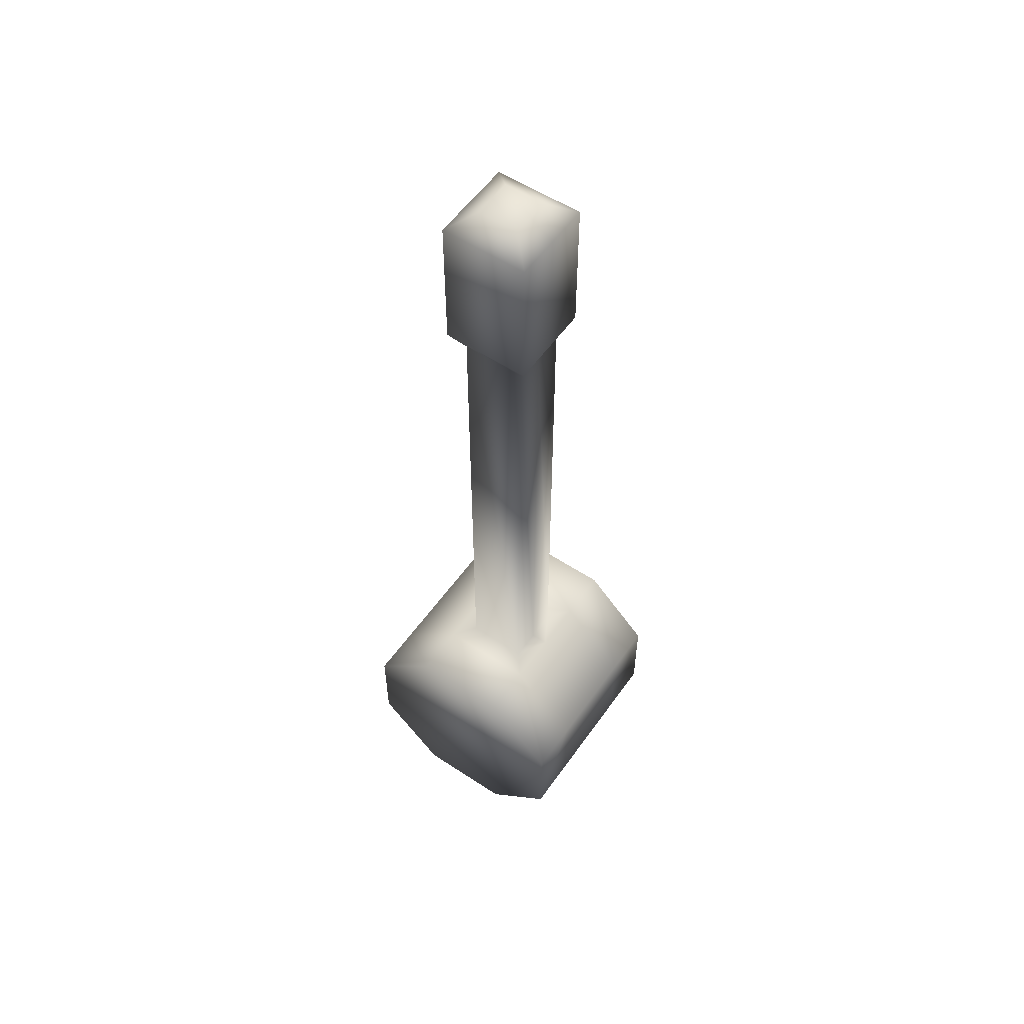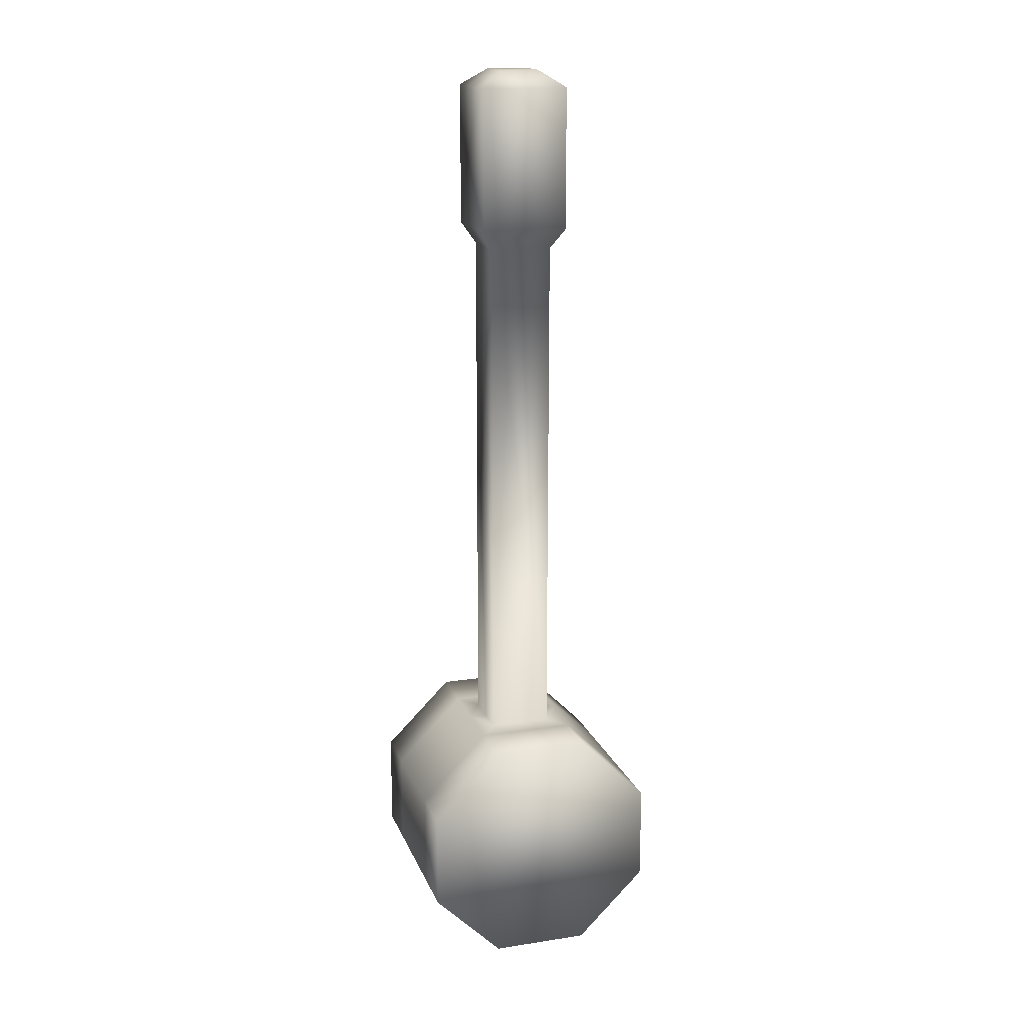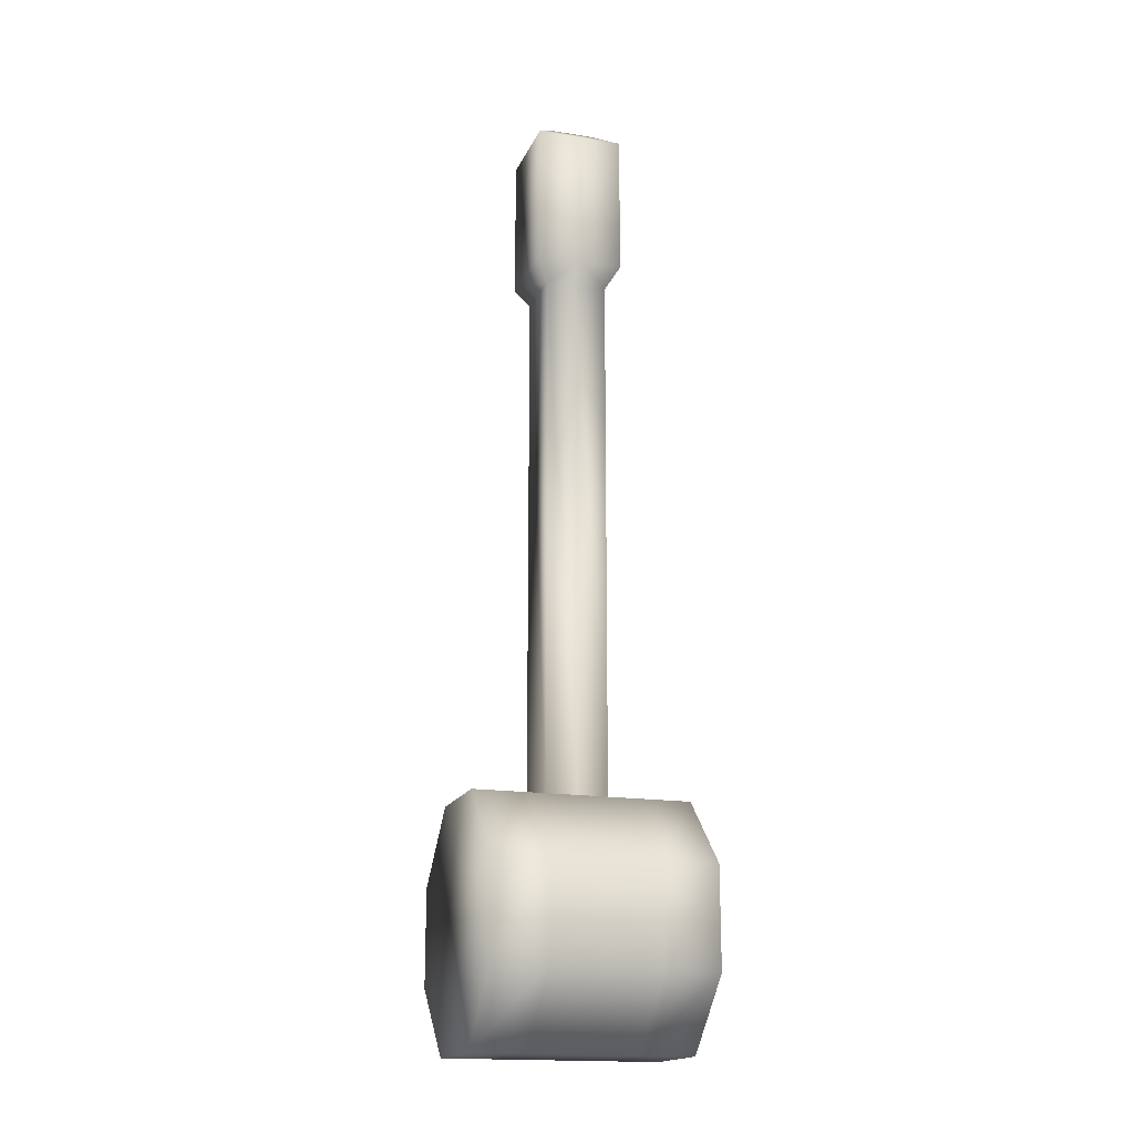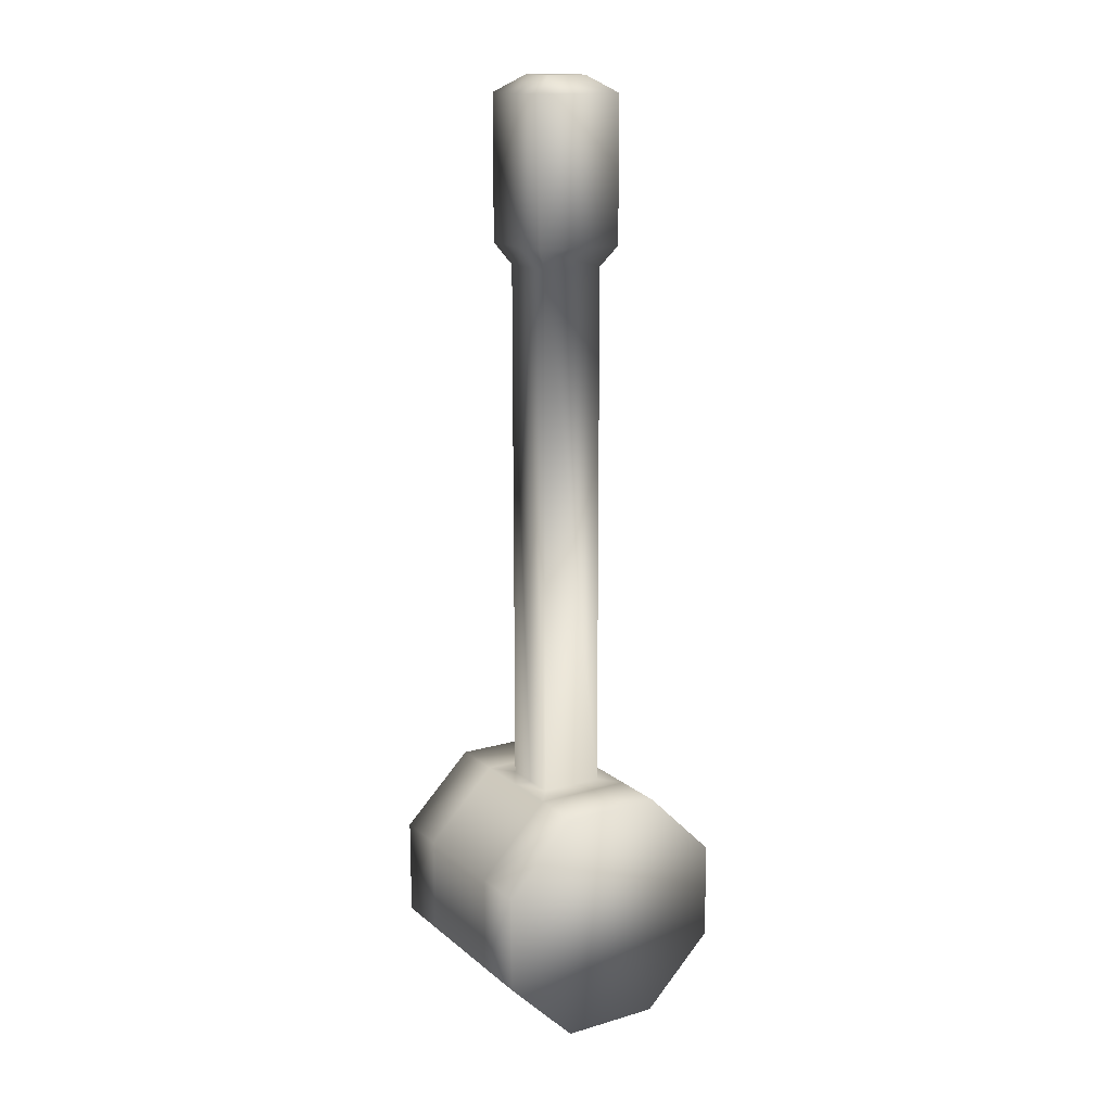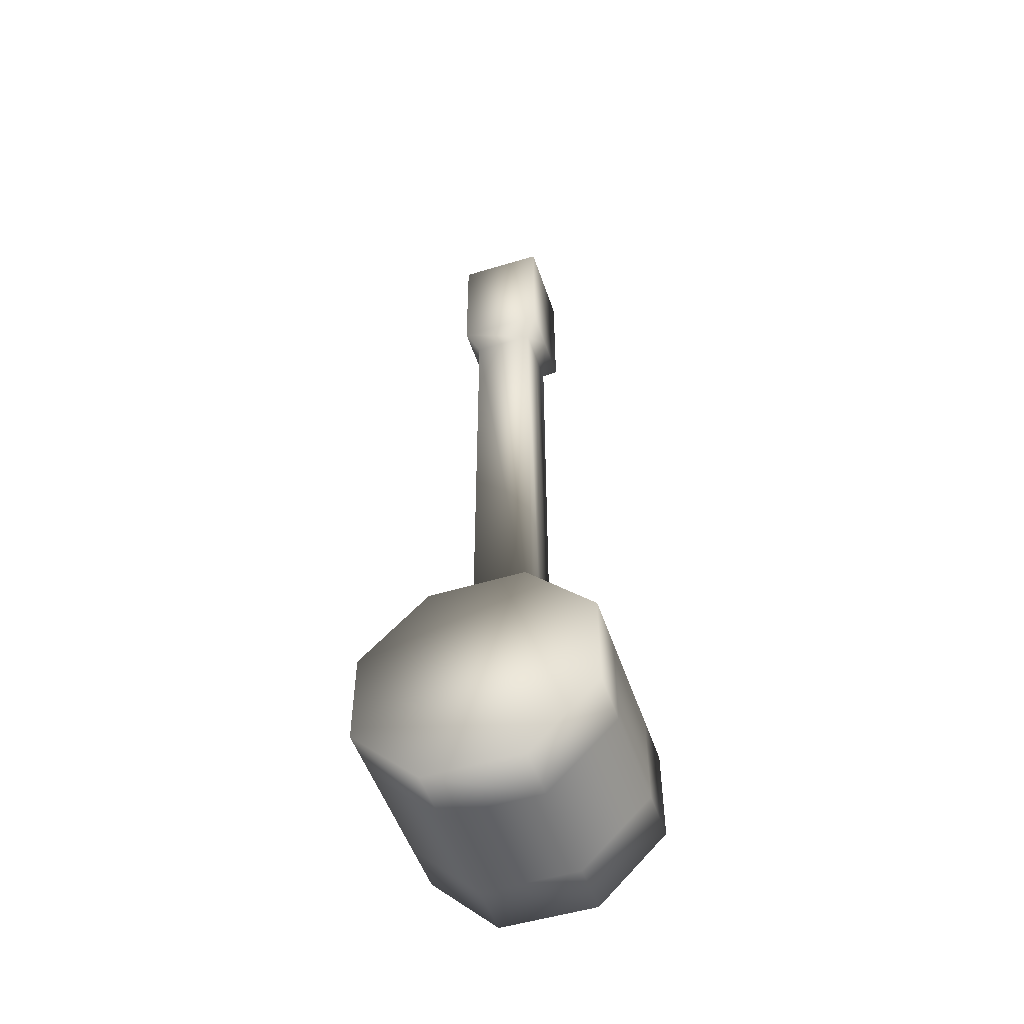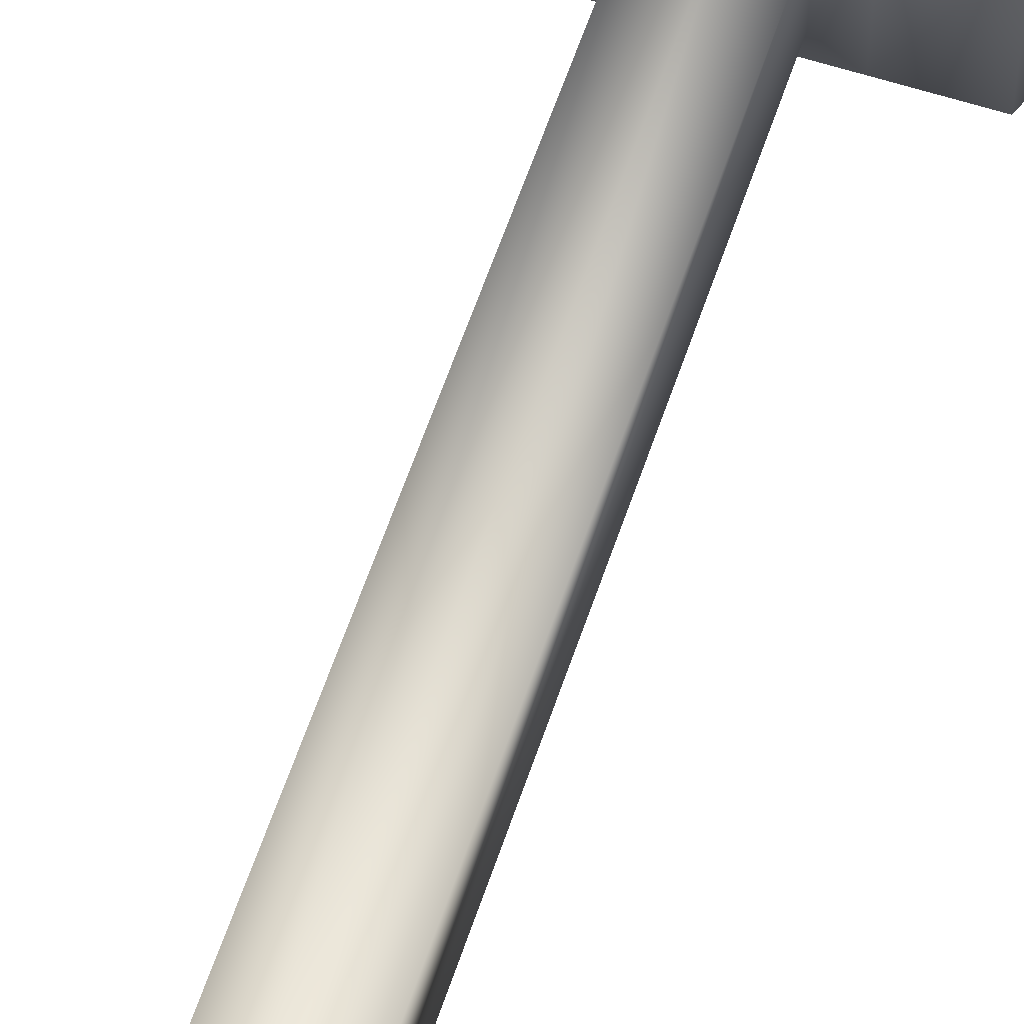
<metadata>
{"format":"obj","ext":"obj","renderer":"f3d","projection":"perspective","resolution":1024,"background":"white","views":[{"elev":55.7,"azim":-55.3,"up":"+Y"},{"elev":16.9,"azim":72.9,"up":"+Y"},{"elev":-17.3,"azim":-17.7,"up":"+Y"},{"elev":15.4,"azim":-121.5,"up":"+Y"},{"elev":-51.3,"azim":-71.7,"up":"+Y"},{"elev":59.6,"azim":-161.6,"up":"+Z"}]}
</metadata>
<code>
v  0.6146 -0.6719 -0.2777
v  0.6146 -0.2787 -0.6714
v  0.6146 0.2777 -0.6719
v  0.6146 0.6714 -0.2787
v  0.6146 0.6719 0.2777
v  0.6146 0.2787 0.6714
v  0.6146 -0.2777 0.6719
v  0.6146 -0.6714 0.2787
v  0.3073 0.2787 0.6714
v  0.3073 -0.2777 0.6719
v  0.3073 0.6719 0.2777
v  0.3073 0.6714 -0.2787
v  0.3073 0.2777 -0.6719
v  0.3073 -0.2787 -0.6714
v  0.3073 -0.6719 -0.2777
v  0.3073 -0.6714 0.2787
v  0 0.2787 0.6714
v  0 -0.2777 0.6719
v  0 0.6719 0.2777
v  0.1161 4.732 -0.1208
v  0 4.732 -0.1208
v  0 4.732 0.1135
v  0.1161 4.732 0.1135
v  0 0.2777 -0.6719
v  0 0.6714 -0.2787
v  0 -0.2787 -0.6714
v  0 -0.6719 -0.2777
v  0 -0.6714 0.2787
v  -0.3073 0.2787 0.6714
v  -0.3073 -0.2777 0.6719
v  -0.3073 0.6719 0.2777
v  -0.1161 4.732 -0.1208
v  -0.1161 4.732 0.1135
v  -0.3073 0.2777 -0.6719
v  -0.3073 0.6714 -0.2787
v  -0.3073 -0.2787 -0.6714
v  -0.3073 -0.6719 -0.2777
v  -0.3073 -0.6714 0.2787
v  -0.6146 0.2787 0.6714
v  -0.6146 -0.2777 0.6719
v  -0.6146 0.6719 0.2777
v  -0.6146 0.6714 -0.2787
v  -0.6146 0.2777 -0.6719
v  -0.6146 -0.2787 -0.6714
v  -0.6146 -0.6719 -0.2777
v  -0.6146 -0.6714 0.2787
v  0.1764 0.6715 -0.1784
v  0.1764 0.6718 0.1774
v  0 0.6715 -0.1784
v  -0.1764 0.6715 -0.1784
v  -0.1764 0.6718 0.1774
v  0 0.6718 0.1774
v  0.1764 3.703 -0.1807
v  0.1764 3.703 0.1751
v  0 3.703 -0.1807
v  -0.1764 3.703 -0.1807
v  -0.1764 3.703 0.1751
v  0 3.703 0.1751
v  0.2487 3.822 -0.2538
v  0.2487 3.822 0.248
v  0 3.822 -0.2538
v  -0.2487 3.822 -0.2538
v  -0.2487 3.822 0.248
v  0 3.822 0.248
v  0.2487 4.636 -0.2544
v  0.2487 4.637 0.2473
v  0 4.636 -0.2544
v  -0.2487 4.636 -0.2544
v  -0.2487 4.637 0.2473
v  0 4.637 0.2473
o PalancaInterruptor
g PalancaInterruptor
f 1 2 3
f 3 4 5
f 5 6 7
f 3 5 7
f 1 3 7
f 8 1 7
f 6 9 10
f 10 7 6
f 5 11 9
f 9 6 5
f 4 12 11
f 11 5 4
f 3 13 12
f 12 4 3
f 2 14 13
f 13 3 2
f 1 15 14
f 14 2 1
f 8 16 15
f 15 1 8
f 7 10 16
f 16 8 7
f 9 17 18
f 18 10 9
f 11 19 17
f 17 9 11
f 20 21 22
f 22 23 20
f 13 24 25
f 25 12 13
f 14 26 24
f 24 13 14
f 15 27 26
f 26 14 15
f 16 28 27
f 27 15 16
f 10 18 28
f 28 16 10
f 17 29 30
f 30 18 17
f 19 31 29
f 29 17 19
f 21 32 33
f 33 22 21
f 24 34 35
f 35 25 24
f 26 36 34
f 34 24 26
f 27 37 36
f 36 26 27
f 28 38 37
f 37 27 28
f 18 30 38
f 38 28 18
f 29 39 40
f 40 30 29
f 31 41 39
f 39 29 31
f 35 42 41
f 41 31 35
f 34 43 42
f 42 35 34
f 36 44 43
f 43 34 36
f 37 45 44
f 44 36 37
f 38 46 45
f 45 37 38
f 30 40 46
f 46 38 30
f 40 39 41
f 41 42 43
f 43 44 45
f 41 43 45
f 40 41 45
f 46 40 45
f 12 47 48
f 48 11 12
f 25 49 47
f 47 12 25
f 25 35 50
f 50 49 25
f 31 51 50
f 50 35 31
f 19 52 51
f 51 31 19
f 19 11 48
f 48 52 19
f 47 53 54
f 54 48 47
f 49 55 53
f 53 47 49
f 50 56 55
f 55 49 50
f 51 57 56
f 56 50 51
f 52 58 57
f 57 51 52
f 48 54 58
f 58 52 48
f 53 59 60
f 60 54 53
f 53 55 61
f 61 59 53
f 56 62 61
f 61 55 56
f 57 63 62
f 62 56 57
f 57 58 64
f 64 63 57
f 54 60 64
f 64 58 54
f 59 65 66
f 66 60 59
f 61 67 65
f 65 59 61
f 62 68 67
f 67 61 62
f 63 69 68
f 68 62 63
f 64 70 69
f 69 63 64
f 60 66 70
f 70 64 60
f 65 20 23
f 23 66 65
f 67 21 20
f 20 65 67
f 67 68 32
f 32 21 67
f 69 33 32
f 32 68 69
f 70 22 33
f 33 69 70
f 70 66 23
f 23 22 70

</code>
